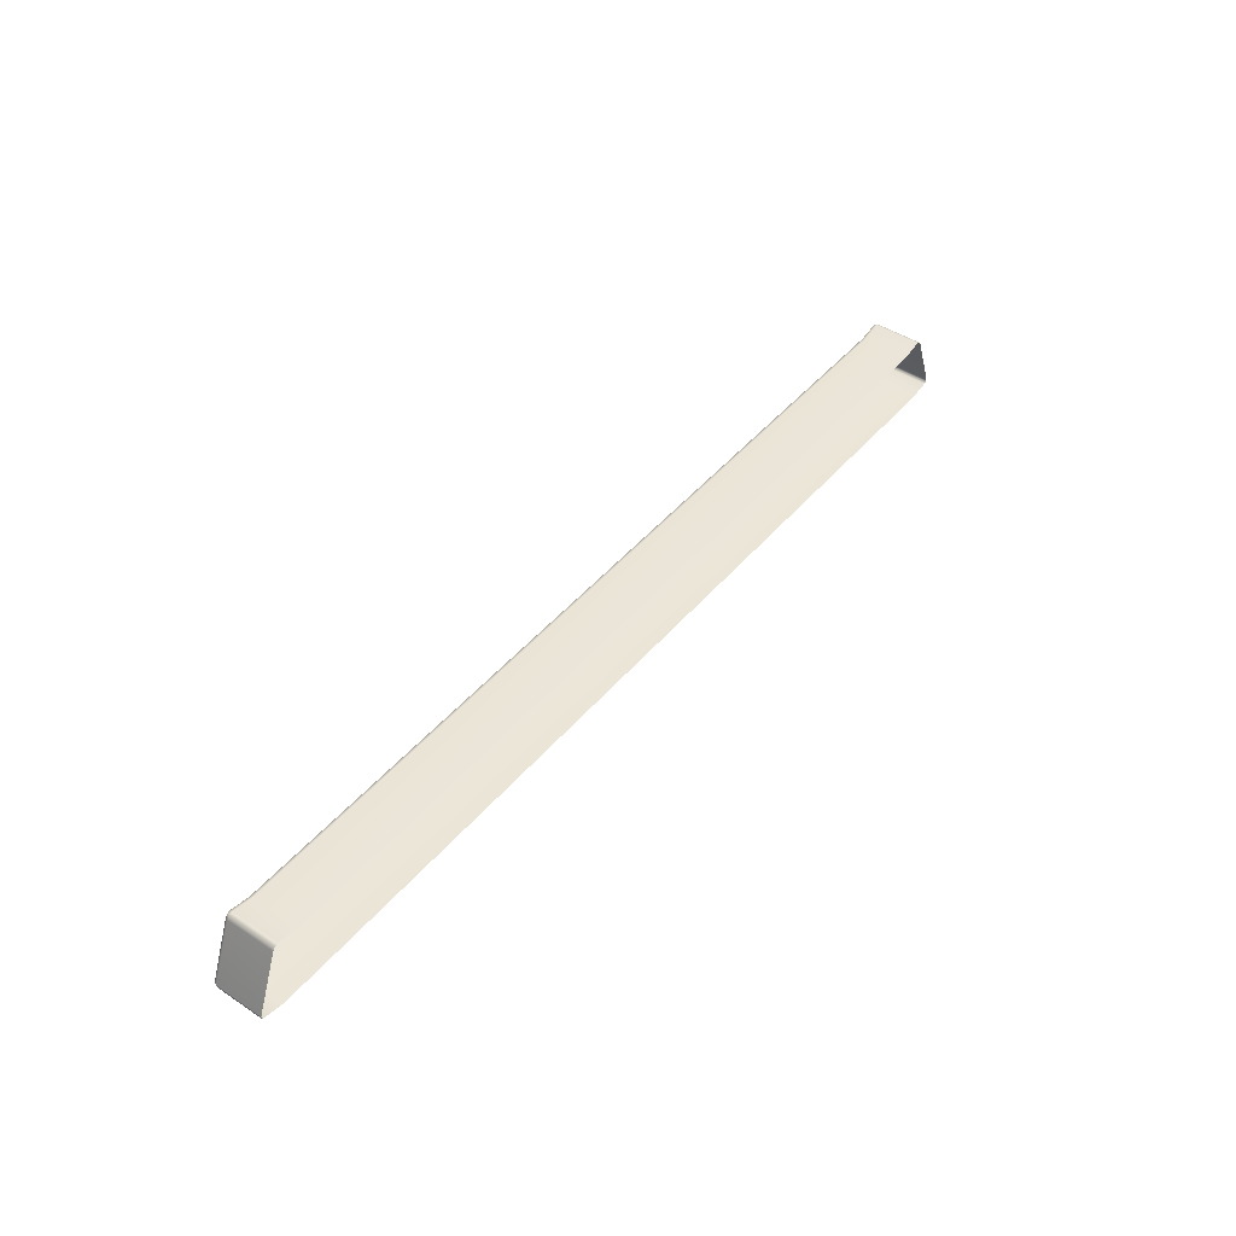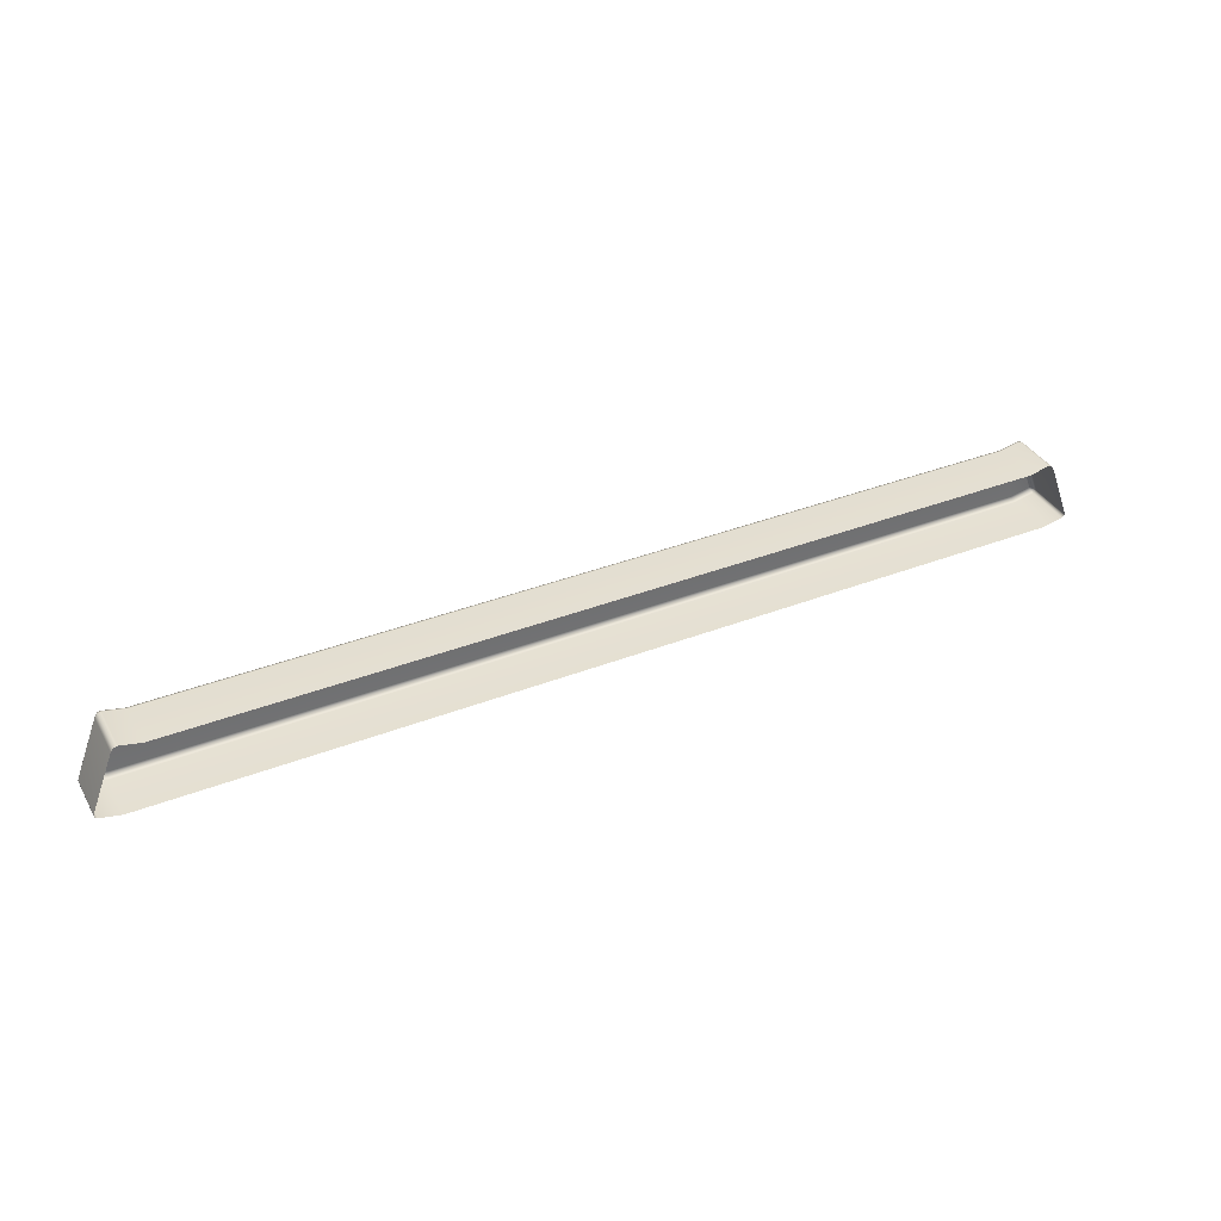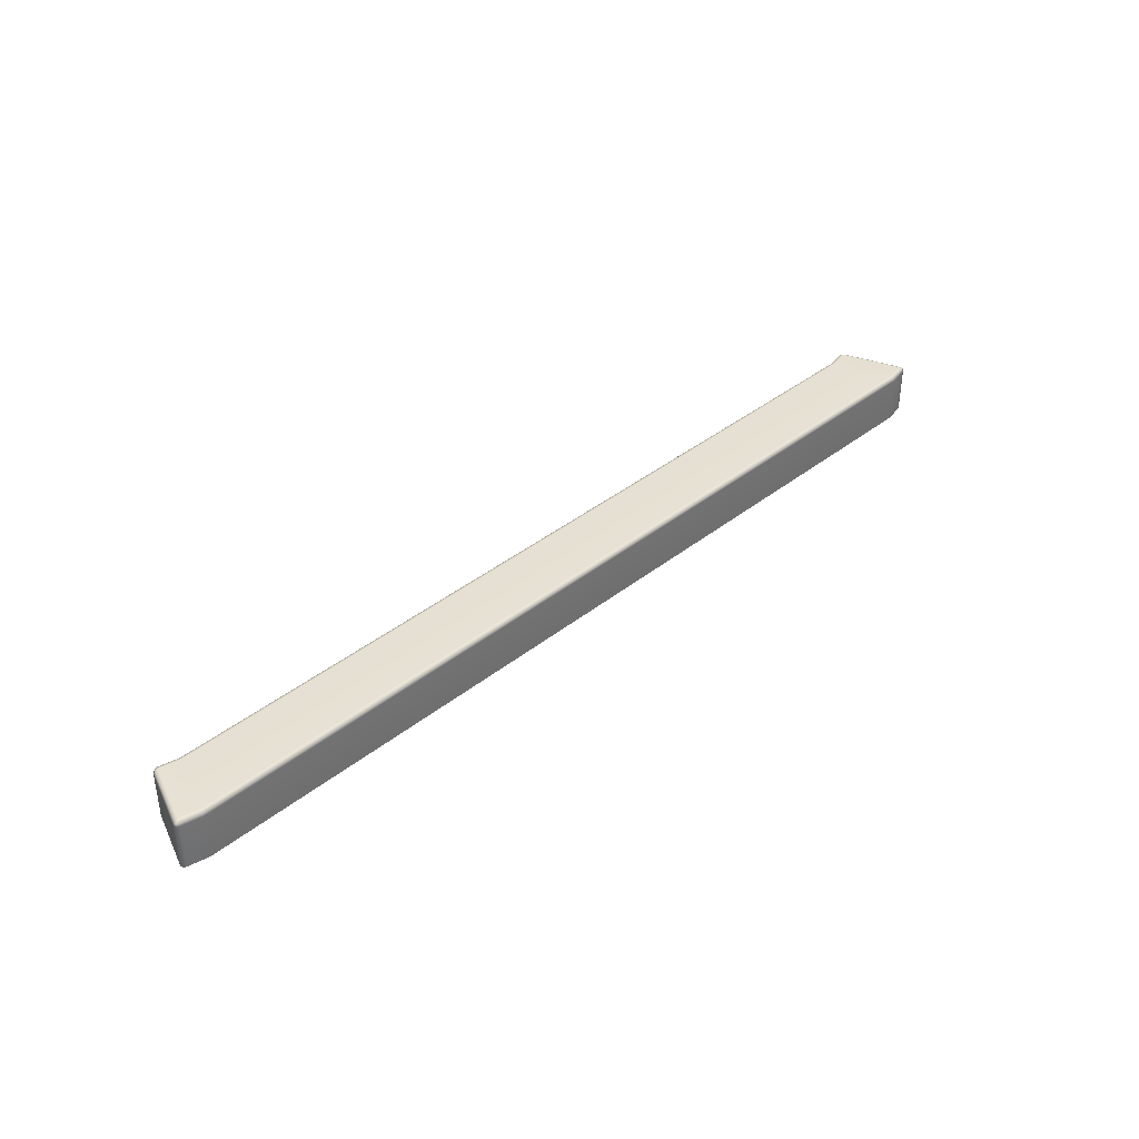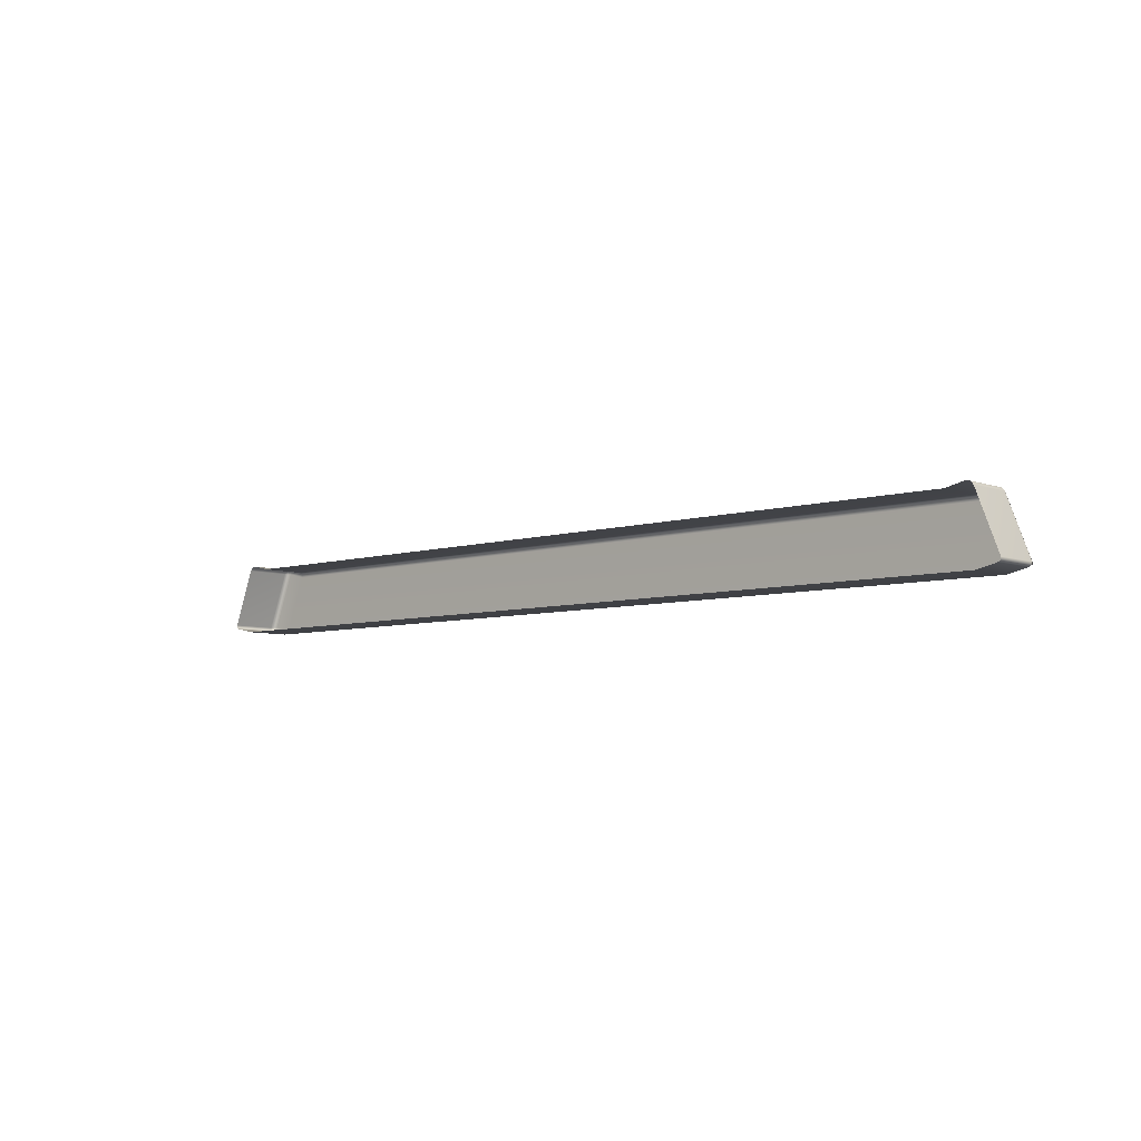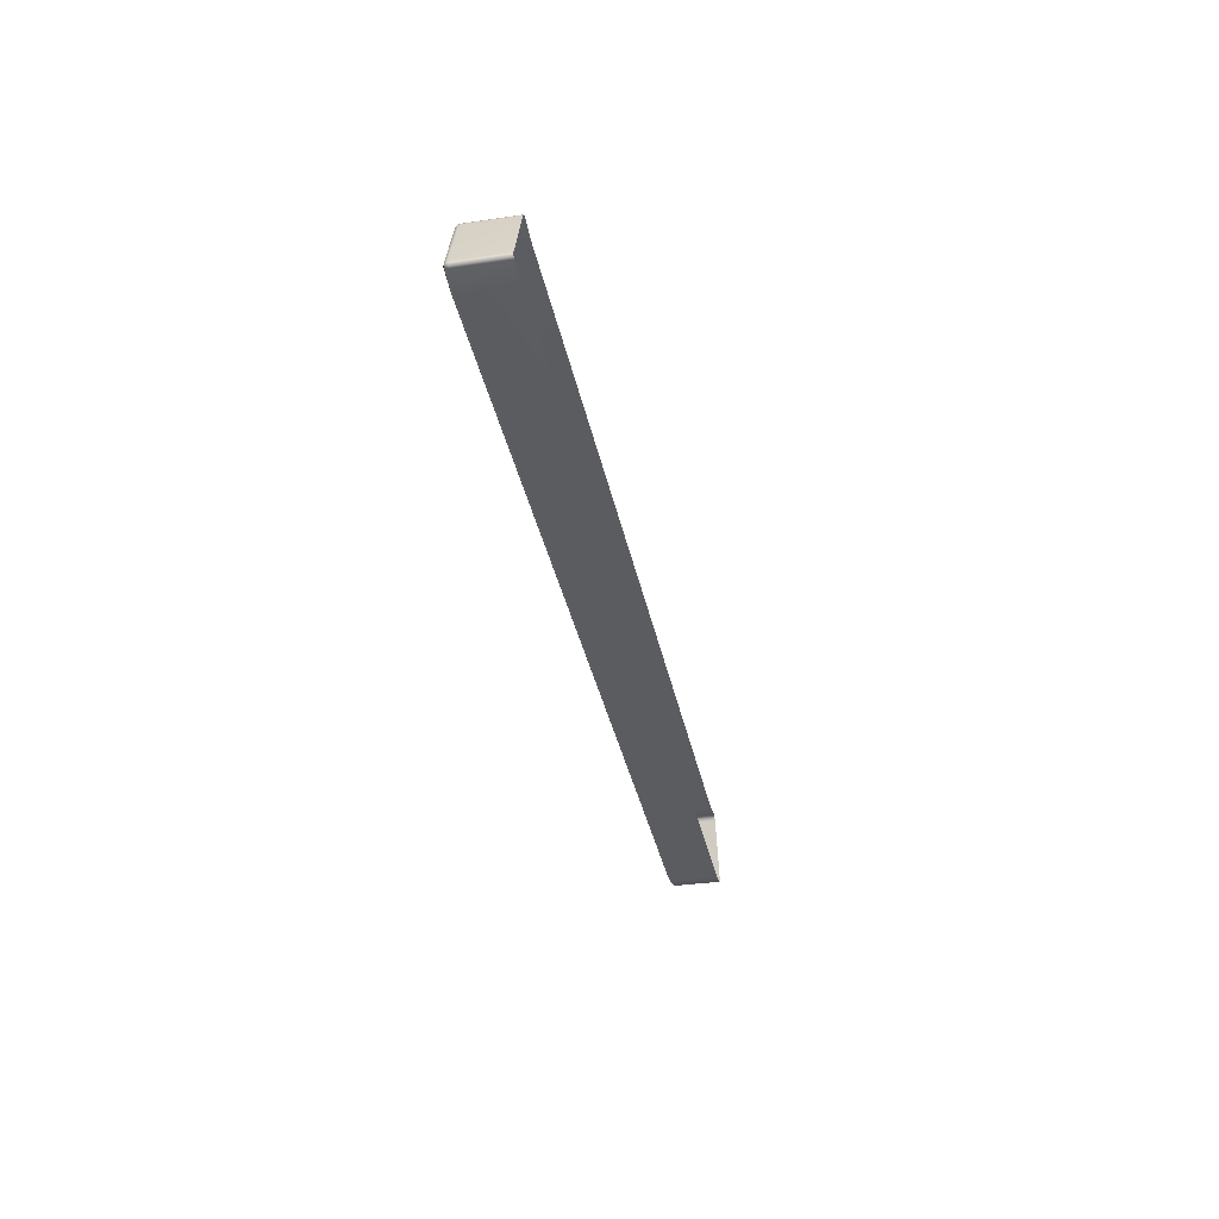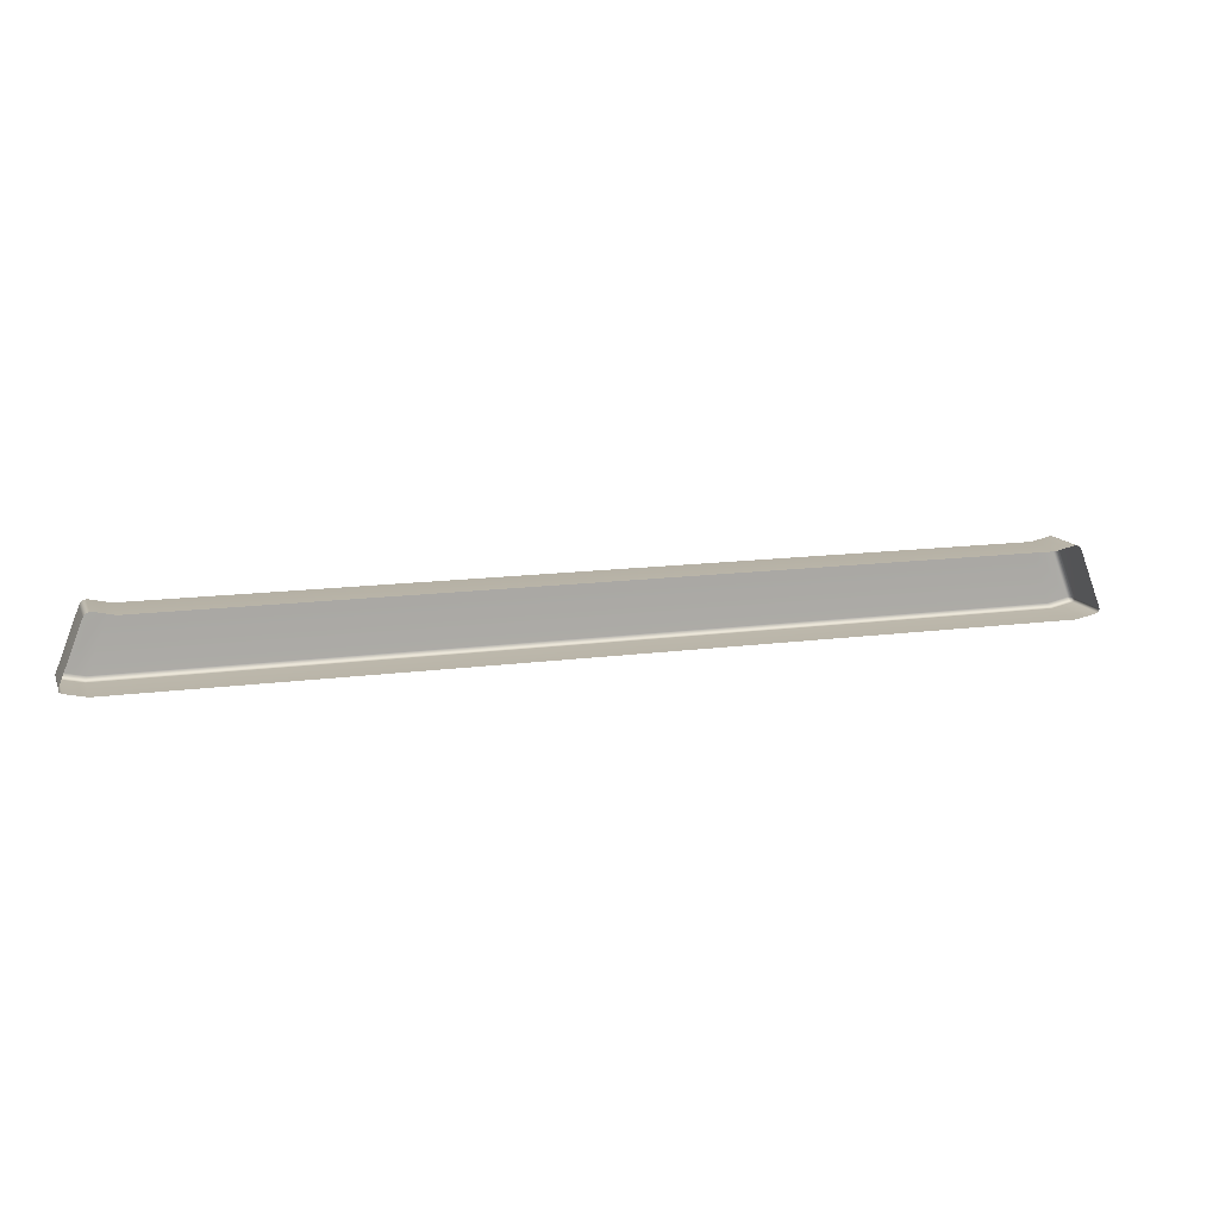
<metadata>
{"format":"obj","ext":"obj","renderer":"f3d","projection":"perspective","resolution":1024,"background":"white","views":[{"elev":45.4,"azim":-52.7,"up":"+Z"},{"elev":37.4,"azim":-26.5,"up":"+Z"},{"elev":38.6,"azim":135.0,"up":"+Y"},{"elev":-6.3,"azim":42.9,"up":"+Z"},{"elev":-34.8,"azim":-78.9,"up":"+Z"},{"elev":13.3,"azim":-17.4,"up":"+Z"}]}
</metadata>
<code>
g ENV_SY01_VLLF_Frame_LoopArea01_01_MO
v 6.701 1.992 -20.47
v 6.758 1.289 -20.48
v 6.701 1.289 -20.47
v 6.393 1.289 -20.54
v 6.758 1.992 -20.48
v 6.796 1.289 -20.53
v 6.393 1.992 -20.54
v 9.727e-05 1.289 -20.54
v 6.706 2.042 -20.49
v 9.727e-05 1.992 -20.54
v 6.401 2.042 -20.56
v -6.393 1.992 -20.54
v -6.393 1.289 -20.54
v -6.701 1.992 -20.47
v -6.701 1.289 -20.47
v -6.759 1.289 -20.48
v -6.759 1.992 -20.48
v -6.796 1.289 -20.53
v -6.706 2.042 -20.49
v -6.401 2.042 -20.56
v 9.727e-05 2.042 -20.56
v 6.723 2.062 -20.54
v 6.42 2.062 -20.61
v -6.419 2.062 -20.61
v -6.723 2.062 -20.54
v 9.727e-05 2.062 -20.61
v -6.752 2.033 -20.49
v -6.775 2.042 -20.53
v -7.058 2.062 -21.4
v -6.796 1.992 -20.53
v -7.113 2.042 -21.4
v -7.135 1.992 -21.41
v -7.135 1.289 -21.41
v -7.13 1.289 -21.45
v -7.13 1.992 -21.45
v -7.091 1.289 -21.47
v -6.75 2.062 -21.47
v -7.08 2.042 -21.45
v -7.117 2.033 -21.44
v -7.091 1.992 -21.47
v -6.769 2.042 -21.52
v -6.777 1.992 -21.54
v -6.777 1.289 -21.54
v 9.727e-05 2.062 -21.47
v 9.727e-05 1.992 -21.54
v 9.727e-05 1.289 -21.54
v 6.777 1.289 -21.54
v 9.727e-05 2.042 -21.52
v 6.777 1.992 -21.54
v 7.091 1.289 -21.47
v 6.75 2.062 -21.47
v 6.769 2.042 -21.52
v 7.091 1.992 -21.47
v 7.058 2.062 -21.4
v 7.08 2.042 -21.45
v 7.13 1.992 -21.45
v 7.13 1.289 -21.45
v 6.774 2.042 -20.53
v 7.113 2.042 -21.4
v 7.118 2.033 -21.44
v 7.135 1.992 -21.41
v 7.135 1.289 -21.41
v 6.796 1.992 -20.53
v 6.751 2.033 -20.49
g ENV_SY01_VLLF_Frame_LoopArea01_01_MO_0
f 3 2 1
f 4 3 1
f 2 5 1
f 2 6 5
f 7 4 1
f 8 4 7
f 9 1 5
f 7 1 9
f 10 8 7
f 11 7 9
f 10 7 11
f 8 10 12
f 13 8 12
f 13 12 14
f 15 13 14
f 16 15 14
f 17 16 14
f 18 16 17
f 14 12 19
f 14 19 17
f 12 10 20
f 12 20 19
f 21 10 11
f 10 21 20
f 11 9 22
f 21 11 23
f 23 11 22
f 20 21 24
f 19 20 25
f 20 24 25
f 26 21 23
f 21 26 24
f 19 27 17
f 28 27 19
f 25 28 19
f 17 27 28
f 29 25 24
f 28 25 29
f 30 17 28
f 30 18 17
f 30 28 31
f 31 28 29
f 18 30 32
f 32 30 31
f 33 18 32
f 34 33 32
f 35 34 32
f 32 31 35
f 36 34 35
f 37 29 24
f 37 24 26
f 29 38 31
f 29 37 38
f 31 39 35
f 38 39 31
f 35 39 38
f 40 36 35
f 40 35 38
f 37 41 38
f 38 41 40
f 36 40 42
f 41 42 40
f 43 36 42
f 44 37 26
f 37 44 41
f 43 42 45
f 46 43 45
f 47 46 45
f 41 48 42
f 48 45 42
f 44 48 41
f 49 47 45
f 45 48 49
f 50 47 49
f 51 44 26
f 23 51 26
f 48 44 52
f 48 52 49
f 44 51 52
f 53 50 49
f 49 52 53
f 54 51 23
f 22 54 23
f 52 51 55
f 52 55 53
f 51 54 55
f 50 53 56
f 56 53 55
f 57 50 56
f 22 58 54
f 58 22 9
f 55 54 59
f 58 59 54
f 60 56 55
f 60 55 59
f 60 59 56
f 57 56 61
f 59 61 56
f 62 57 61
f 6 62 61
f 63 61 59
f 63 6 61
f 58 63 59
f 6 63 5
f 5 63 58
f 64 9 5
f 64 5 58
f 64 58 9

</code>
